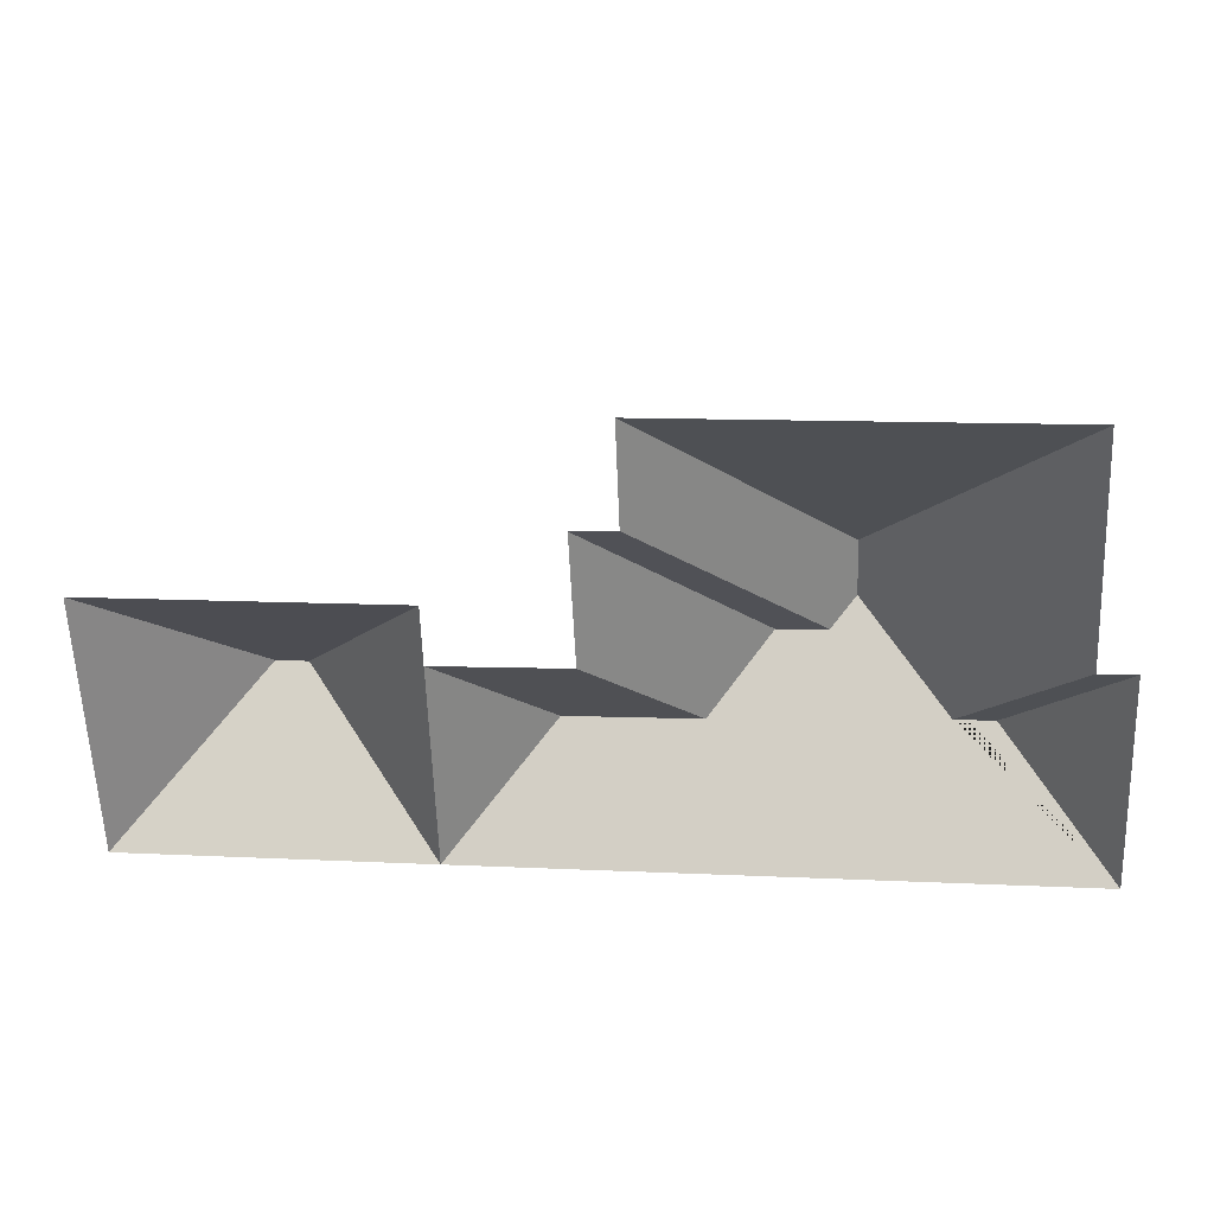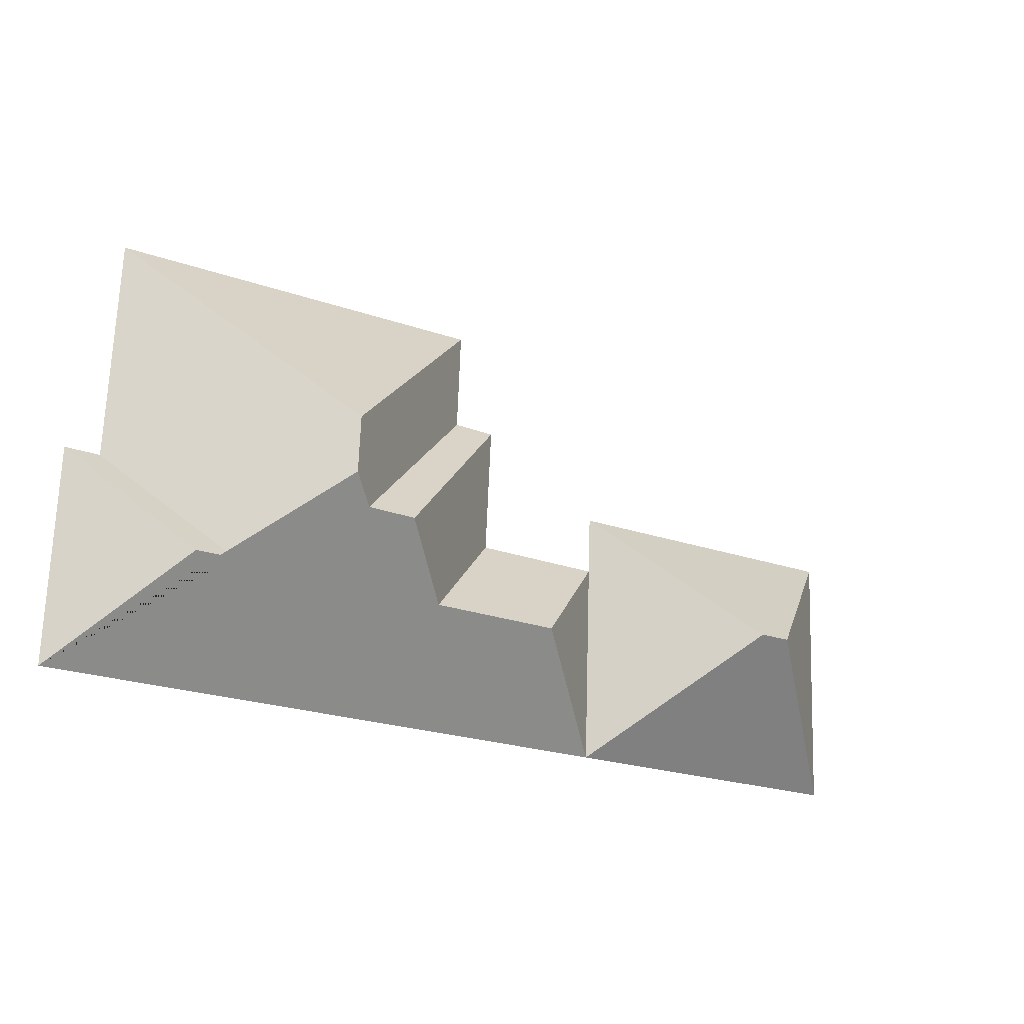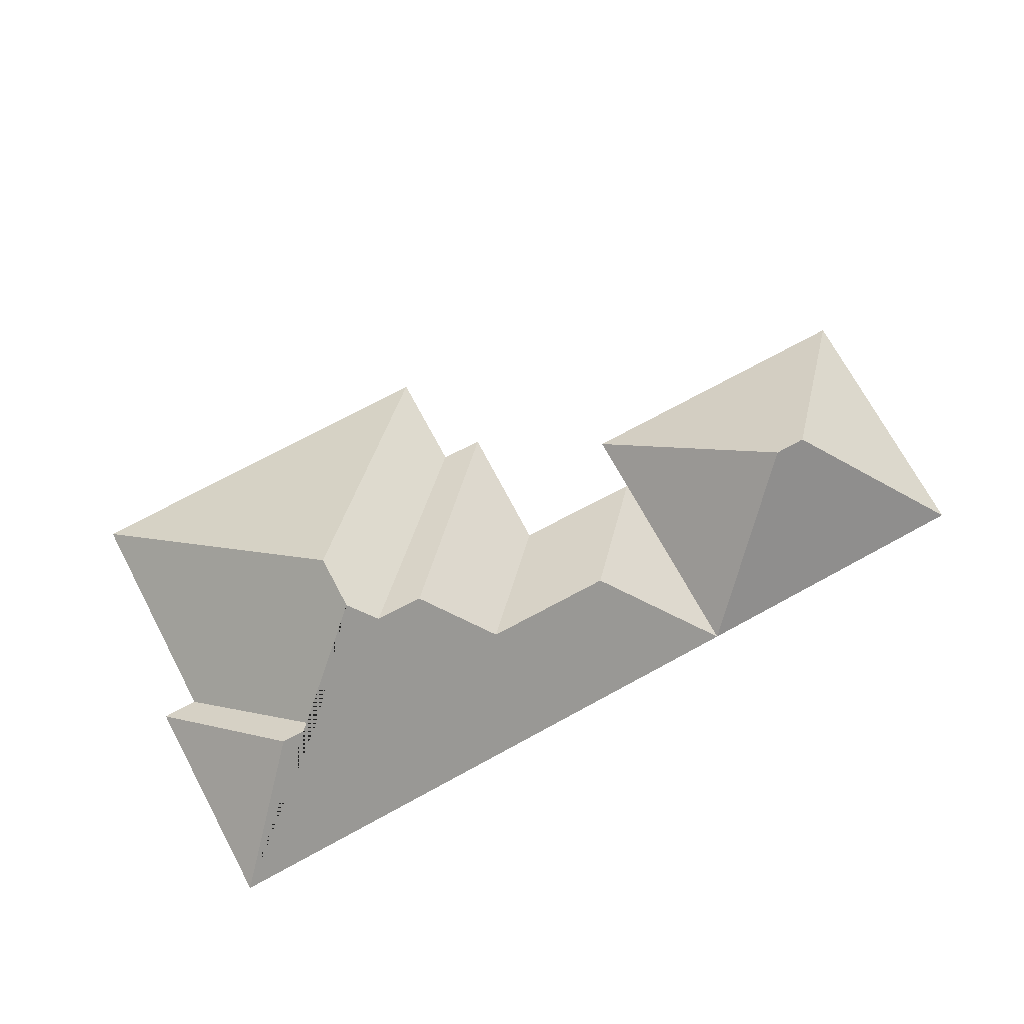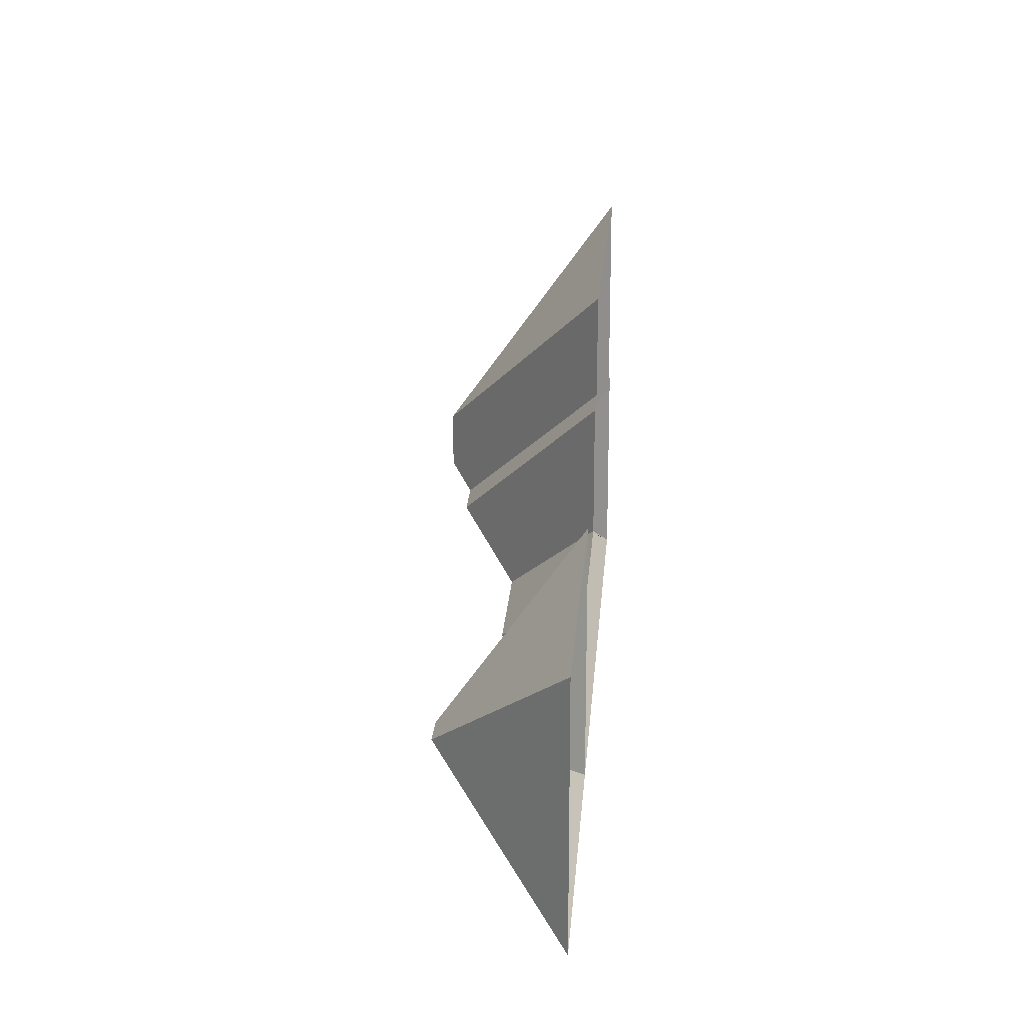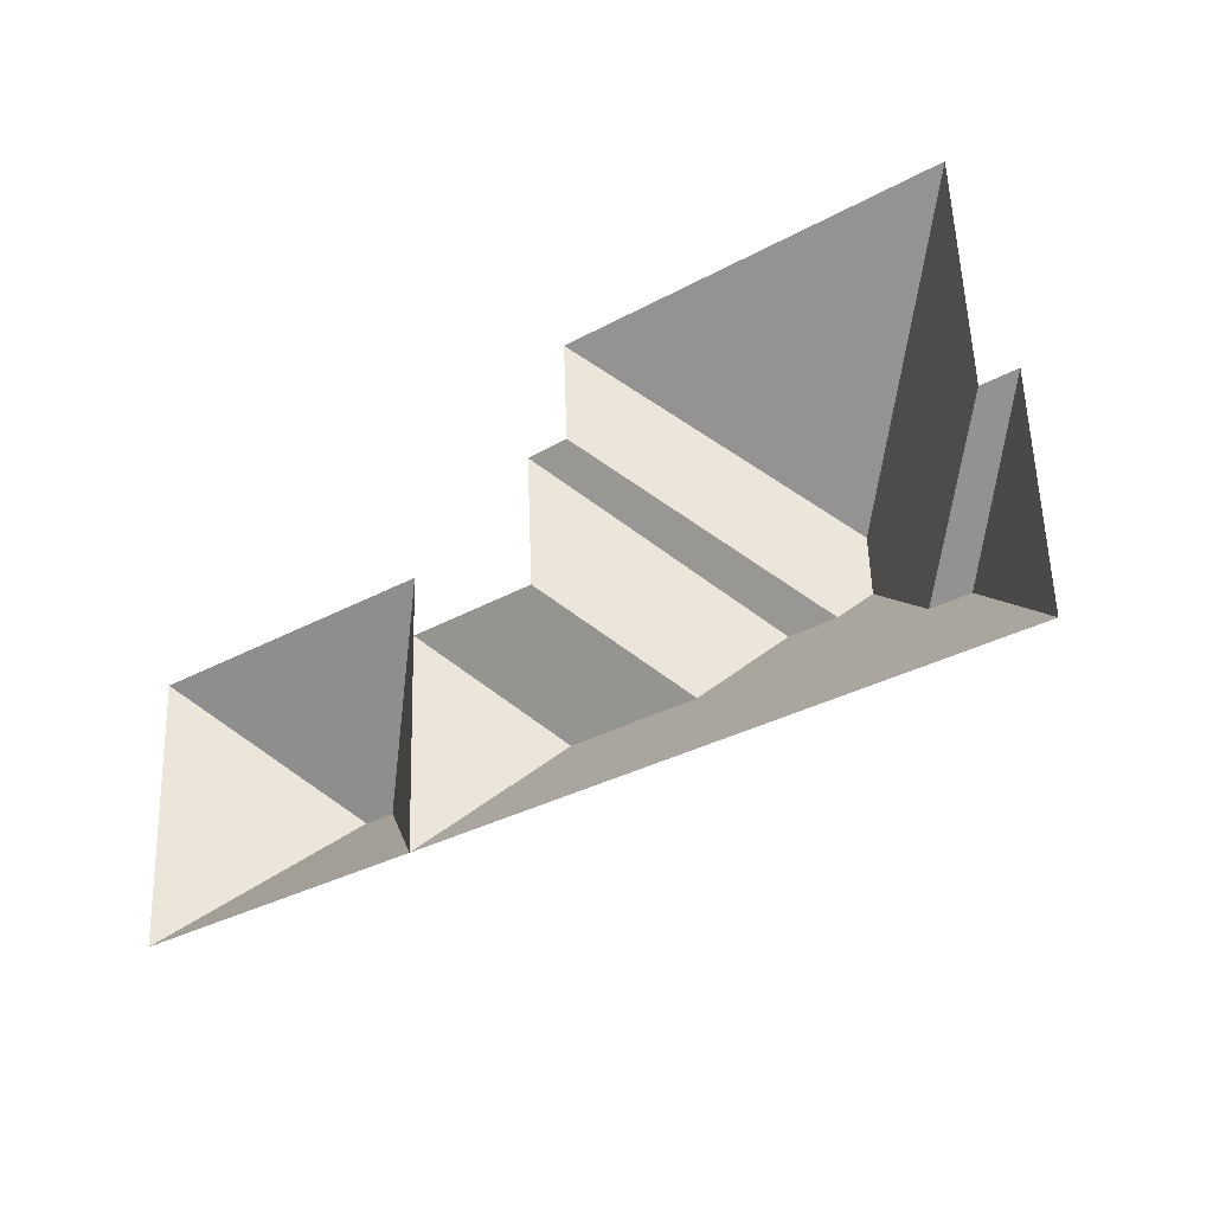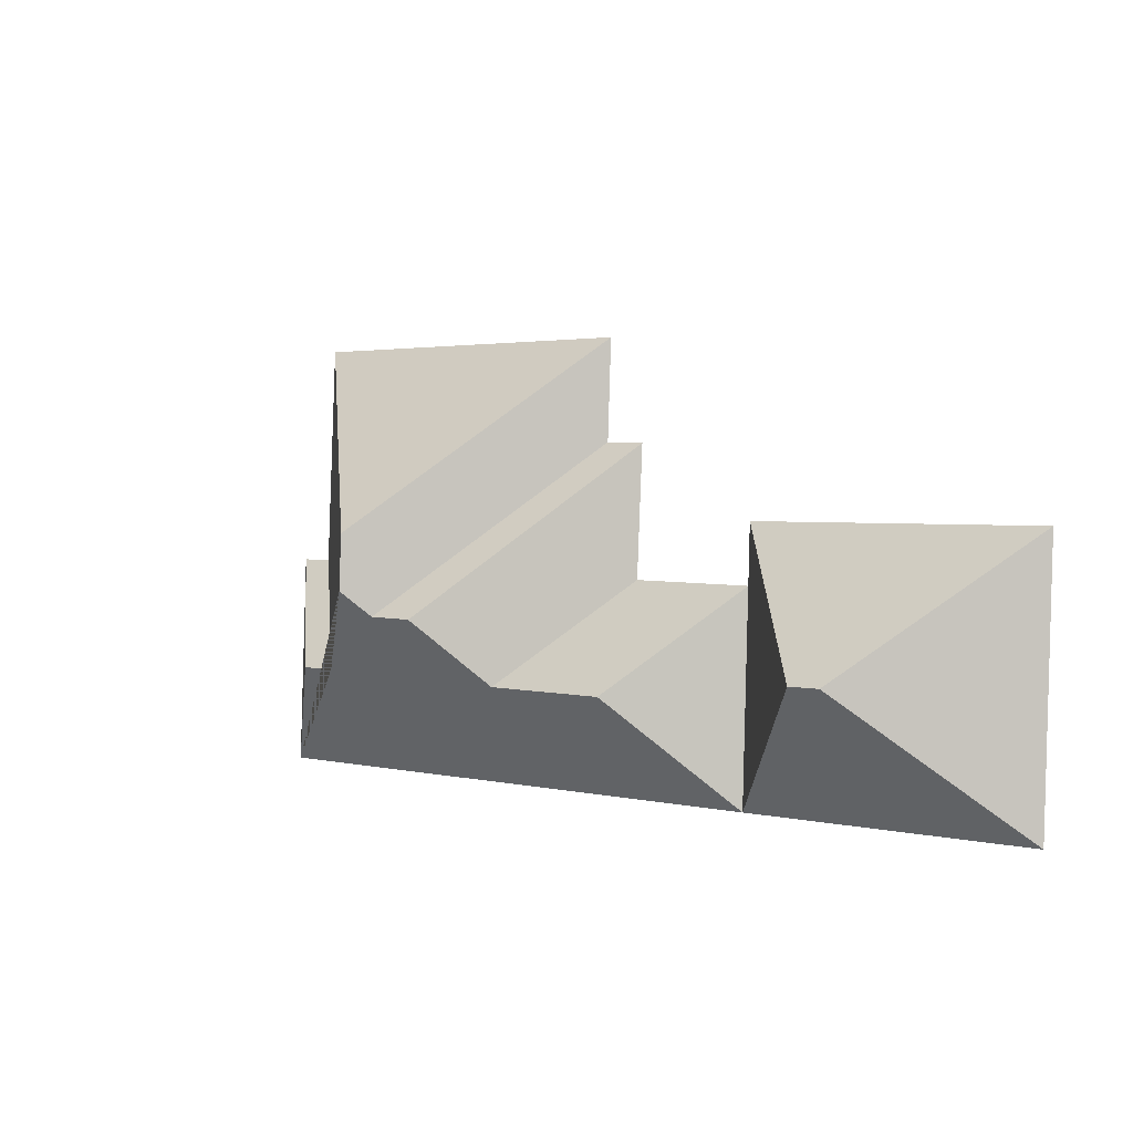
<metadata>
{"format":"obj","ext":"obj","renderer":"f3d","projection":"perspective","resolution":1024,"background":"white","views":[{"elev":30.3,"azim":6.3,"up":"+Z"},{"elev":-19.1,"azim":149.8,"up":"+Z"},{"elev":72.6,"azim":149.4,"up":"+Y"},{"elev":20.4,"azim":-85.3,"up":"+Z"},{"elev":-29.9,"azim":36.5,"up":"+Z"},{"elev":-0.9,"azim":-139.5,"up":"+Z"}]}
</metadata>
<code>
o CG10_500_040071_0010_roof
v 25.27 75 -125
v 30.52 75 -266.8
v 101 145 -196.2
v 118 145 -195.5
v 189.2 75 -150.5
v 188.2 75 -119
v 192.8 75 -260.9
v 244.6 123.5 -204.5
v 255 75 -77.77
v 258.4 75 -147.2
v 277.6 75 -76.21
v 275.5 75 -22.41
v 313.9 123.8 -201.6
v 344.1 153.3 -167.4
v 370 153.6 -166
v 381 164.9 -123.1
v 382.2 164.9 -152.9
v 429.6 125.8 -195
v 450.1 125.9 -194.2
v 480.6 75 -14.82
v 486 75 -134.4
v 504.8 75 -133.6
v 509.1 75 -249
v 25.27 0 -125
v 30.52 0 -266.8
v 192.8 0 -260.9
v 509.1 0 -249
v 504.8 0 -133.6
v 486 0 -134.4
v 480.6 0 -14.82
v 275.5 0 -22.41
v 277.6 0 -76.21
v 255 0 -77.77
v 258.4 0 -147.2
v 189.2 0 -150.5
v 188.2 0 -119
f 7 8 5
f 5 6 4 7
f 4 3 2 7
f 3 2 1
f 1 3 4 6
f 5 8 13 10
f 10 13 14 9
f 9 14 15 11
f 12 11 15 17 16
f 16 20 12
f 20 16 17 18 21
f 21 18 19 22
f 22 19 23
f 23 19 18 17 15 14 13 8 7

</code>
